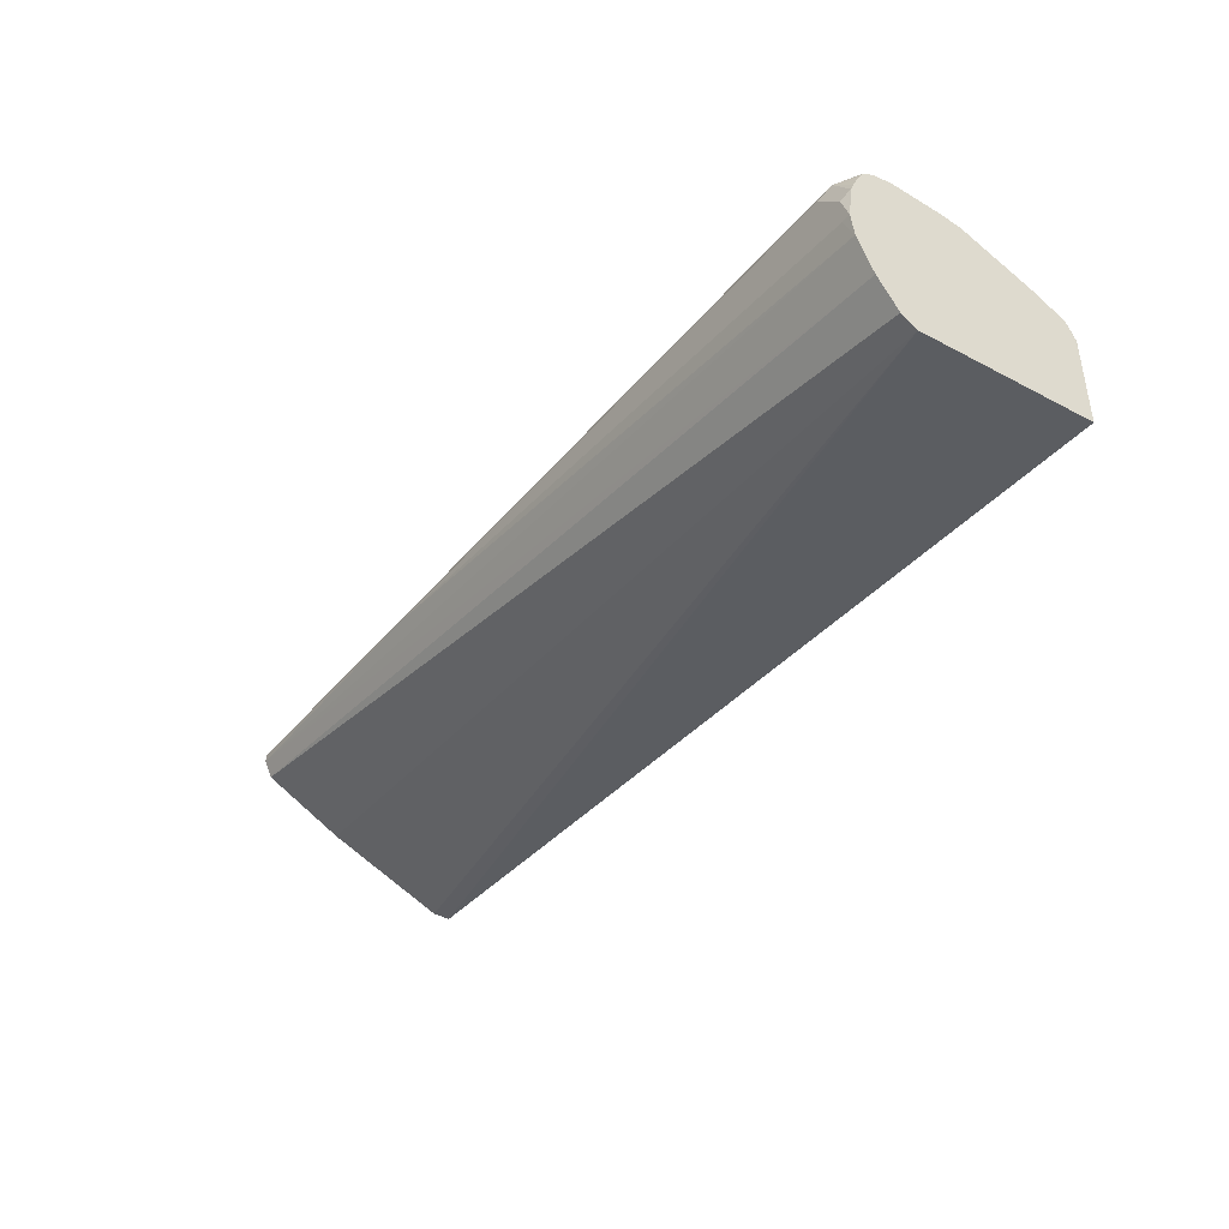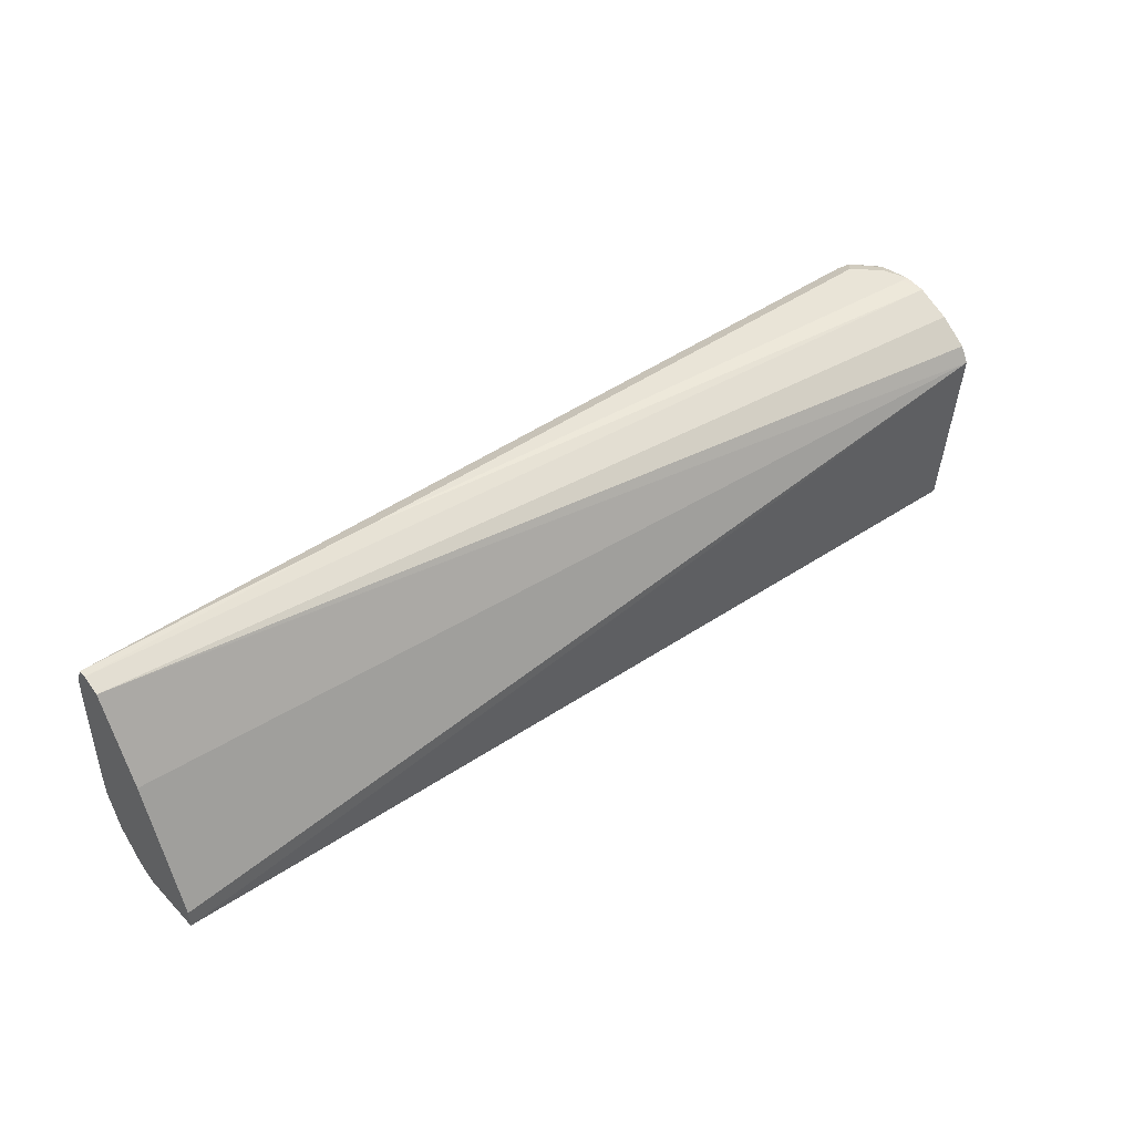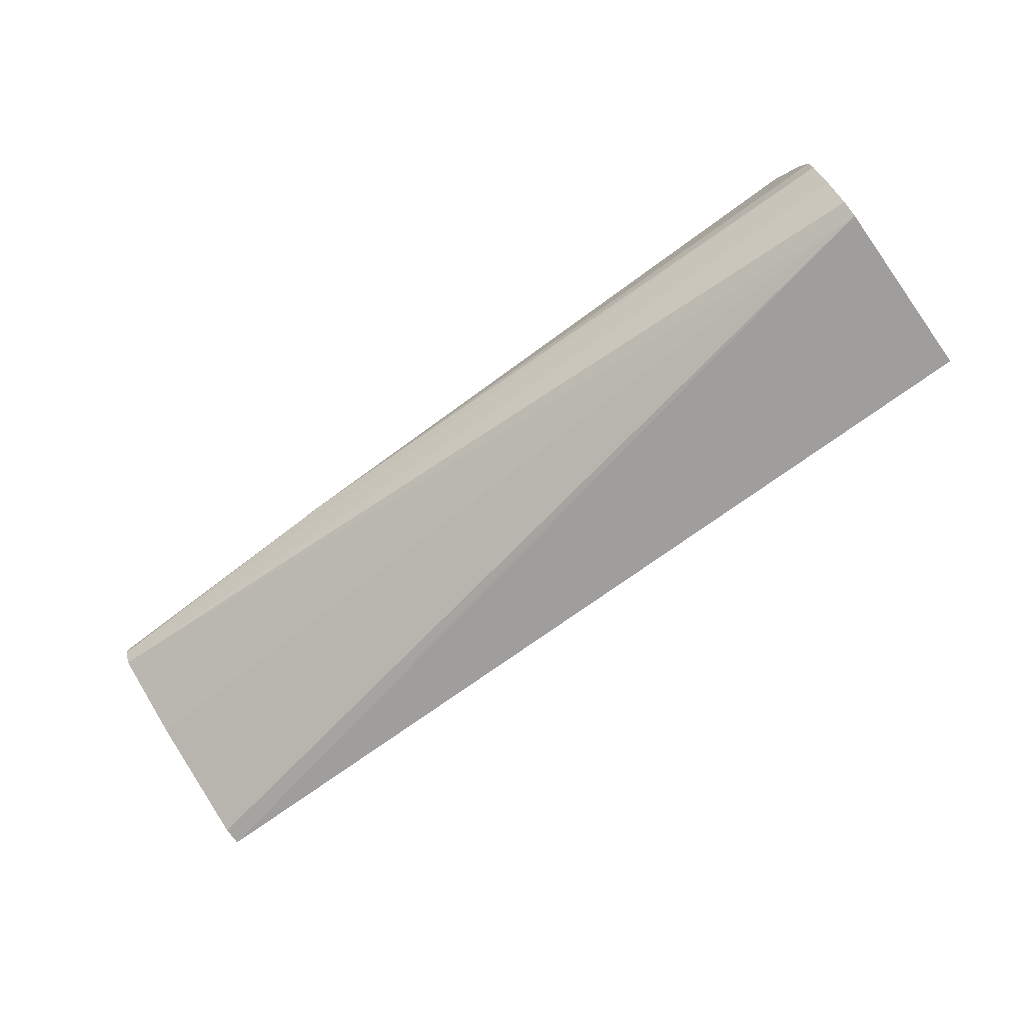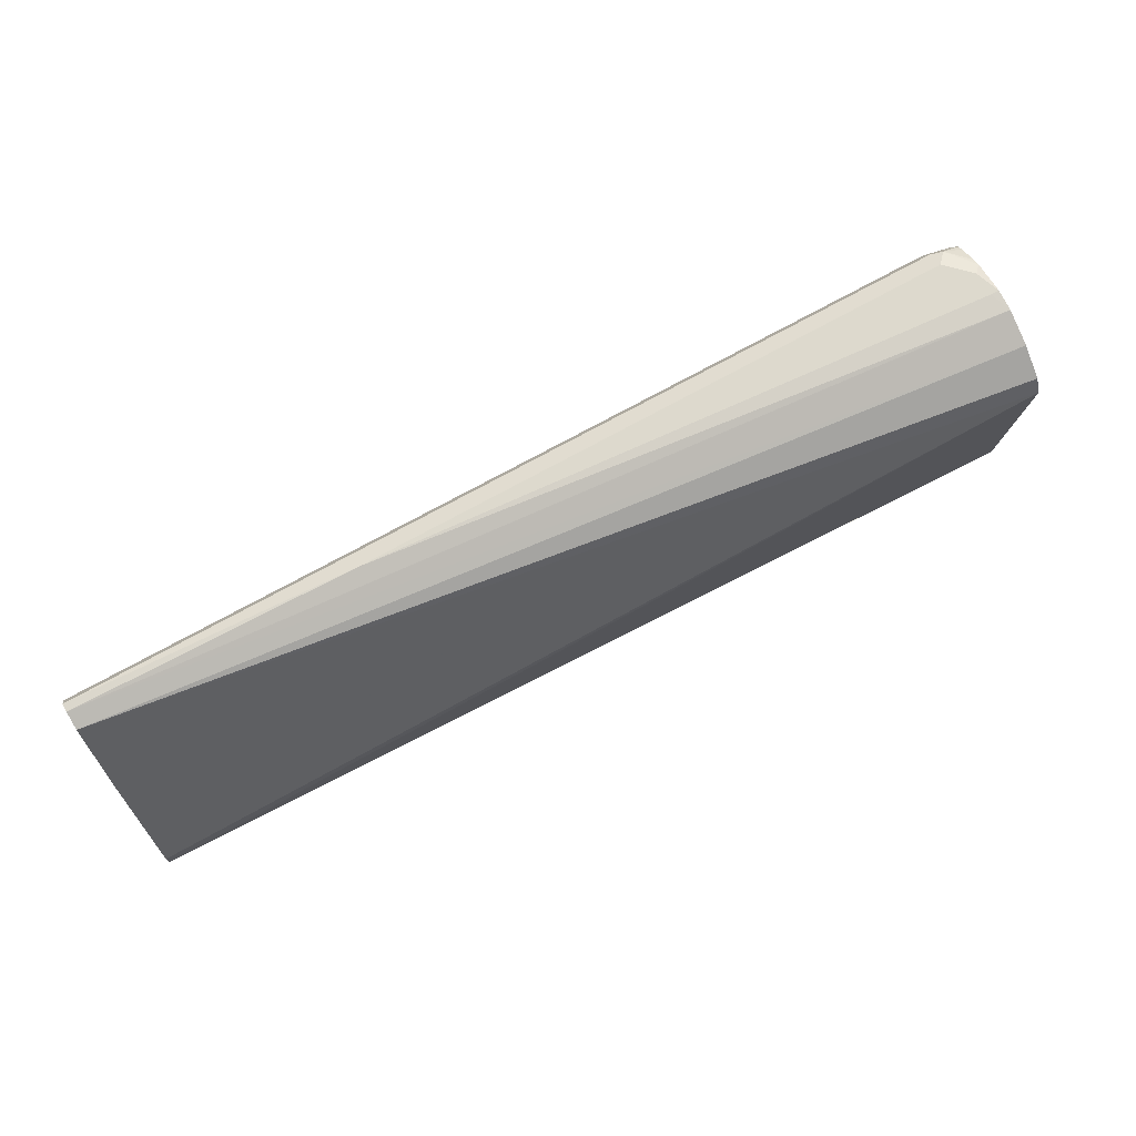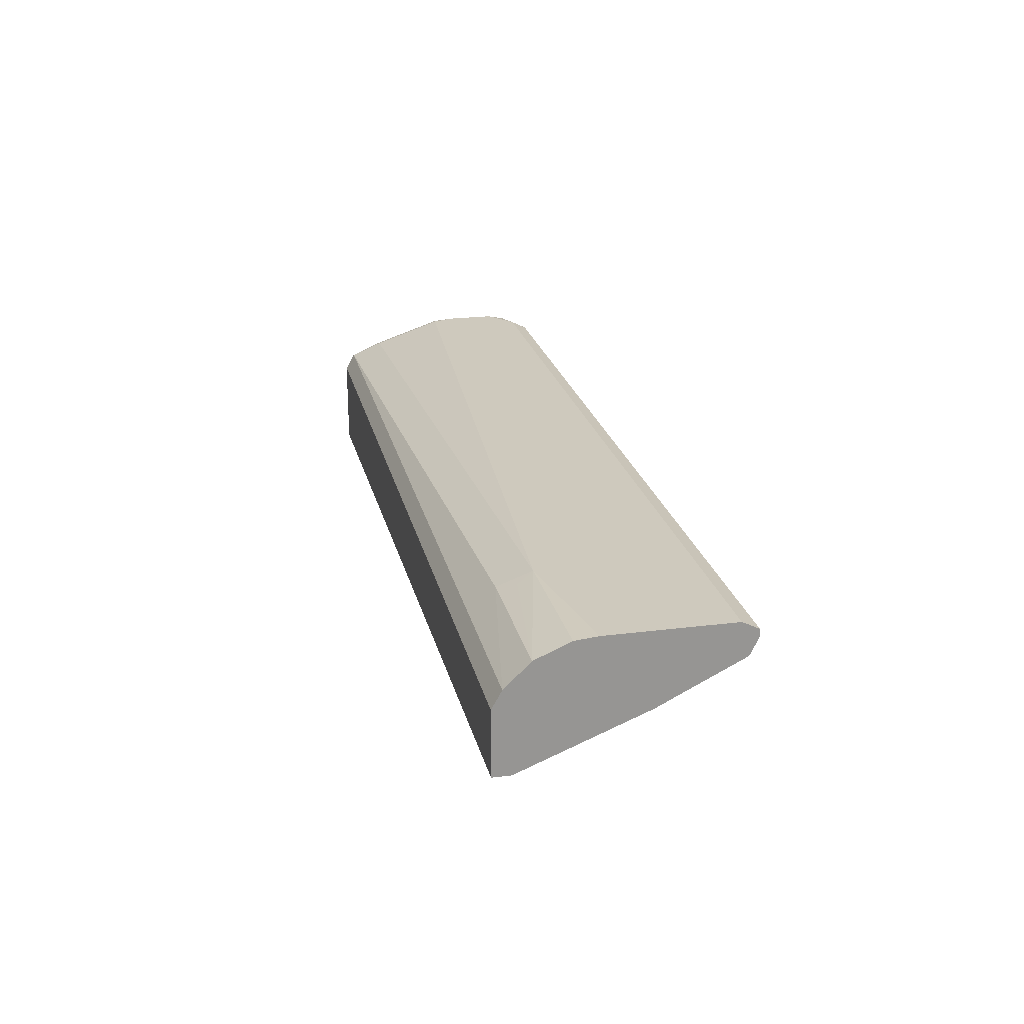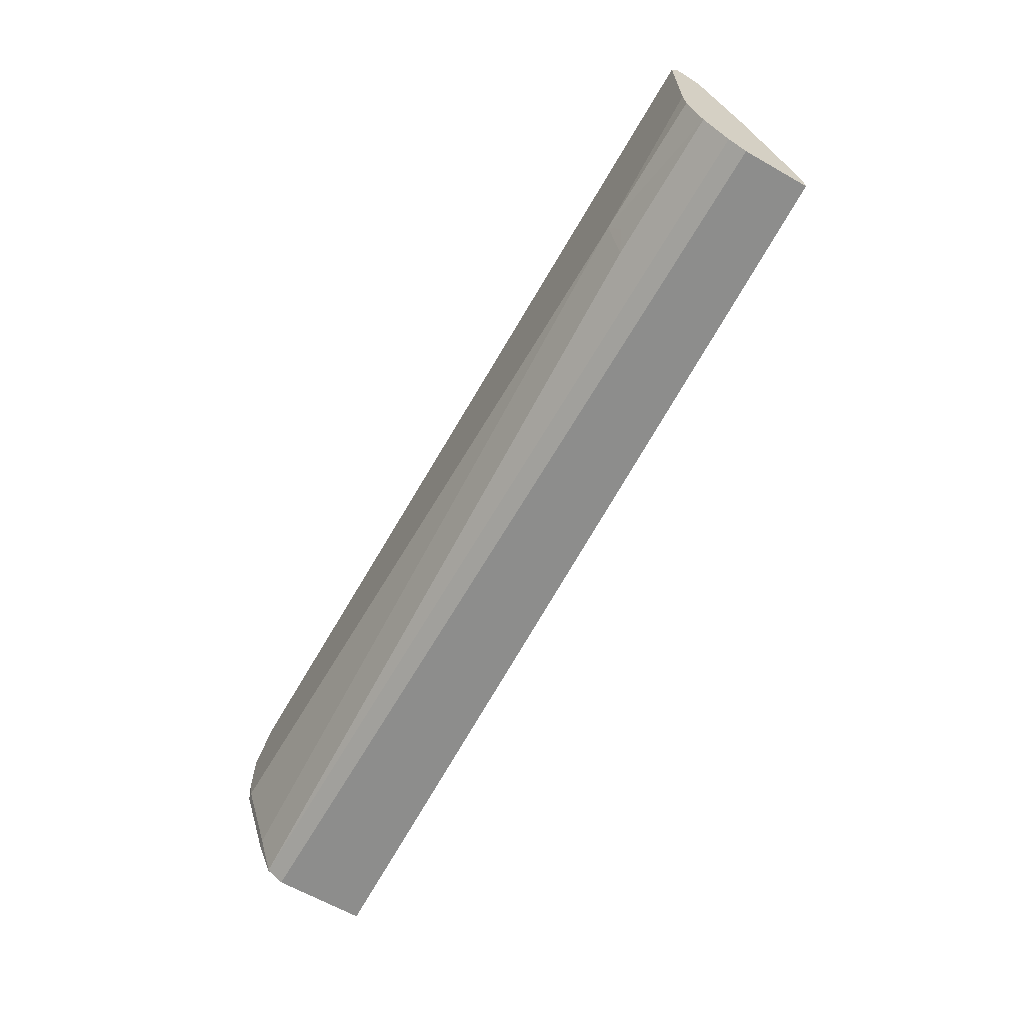
<metadata>
{"format":"obj","ext":"obj","renderer":"f3d","projection":"perspective","resolution":1024,"background":"white","views":[{"elev":-40.4,"azim":-125.7,"up":"+Z"},{"elev":43.3,"azim":139.8,"up":"+Y"},{"elev":-75.3,"azim":-144.0,"up":"+Z"},{"elev":71.9,"azim":150.9,"up":"+Y"},{"elev":22.7,"azim":77.7,"up":"+Z"},{"elev":-64.5,"azim":60.2,"up":"+Y"}]}
</metadata>
<code>
v -0.607 -0.2174 0.4998
v -0.607 -0.2174 0.4566
v -0.607 -0.2174 0.5165
v -0.607 -0.2163 0.517
v -0.607 -0.09953 0.4477
v -0.00654 -0.2174 0.4748
v -0.6067 -0.211 0.5276
v -0.607 -0.2114 0.5269
v -0.00654 -0.2174 0.5165
v -0.607 -0.08934 0.4534
v -0.00654 -0.07387 0.5328
v -0.00654 -0.08201 0.5288
v -0.00654 -0.1161 0.5117
v -0.00654 -0.1173 0.5111
v -0.00654 -0.1266 0.5065
v -0.00654 -0.2057 0.4748
v -0.6014 -0.1899 0.5381
v -0.607 -0.2109 0.5275
v -0.00654 -0.211 0.5276
v -0.1002 -0.1952 0.5434
v -0.607 -0.0758 0.4715
v -0.00654 -0.06859 0.5434
v -0.6014 -0.1424 0.5539
v -0.607 -0.1413 0.5528
v -0.607 -0.1888 0.537
v -0.09501 -0.1741 0.5539
v -0.00654 -0.1949 0.5431
v -0.08972 -0.1846 0.5487
v -0.607 -0.06536 0.4927
v -0.00654 -0.06859 0.5487
v -0.19 -0.06331 0.5381
v -0.607 -0.1266 0.5539
v -0.00654 -0.1728 0.5526
v -0.00654 -0.1583 0.5539
v -0.607 -0.06331 0.5065
v -0.6014 -0.06331 0.5065
v -0.00654 -0.07291 0.5508
v -0.5856 -0.06859 0.5487
v -0.5777 -0.07123 0.55
v -0.5856 -0.06331 0.5381
v -0.607 -0.09496 0.5539
v -0.00654 -0.07914 0.5539
v -0.607 -0.06613 0.5279
v -0.6014 -0.06331 0.5223
v -0.5935 -0.06727 0.546
v -0.6014 -0.07717 0.55
v -0.5856 -0.07914 0.5539
v -0.607 -0.08349 0.5514
v -0.607 -0.06785 0.5325
v -0.607 -0.07065 0.5381
v -0.607 -0.07347 0.5437
v -0.607 -0.07575 0.5472
v -0.607 -0.07975 0.5495
f 26 33 34
f 22 31 30
f 23 32 24
f 23 26 34
f 23 34 42
f 23 41 32
f 23 47 41
f 26 28 27
f 26 27 33
f 23 42 47
f 22 29 31
f 17 20 26
f 20 28 26
f 20 27 28
f 19 27 20
f 17 26 23
f 17 25 18
f 17 24 25
f 17 23 24
f 11 21 22
f 29 35 36
f 10 21 11
f 21 29 22
f 29 36 31
f 40 43 45
f 30 40 38
f 7 20 17
f 46 48 47
f 46 53 48
f 46 52 53
f 45 52 46
f 45 51 52
f 45 50 51
f 45 49 50
f 43 49 45
f 41 47 48
f 40 44 43
f 39 47 42
f 38 47 39
f 38 46 47
f 38 45 46
f 38 40 45
f 37 39 42
f 35 43 44
f 31 44 40
f 31 35 44
f 31 36 35
f 30 39 37
f 30 38 39
f 30 31 40
f 7 19 20
f 6 42 34
f 7 17 18
f 1 10 5
f 1 21 10
f 1 29 21
f 1 35 29
f 1 43 35
f 1 49 43
f 1 50 49
f 1 51 50
f 1 53 52
f 1 48 53
f 1 5 2
f 1 41 48
f 1 24 32
f 1 25 24
f 1 18 25
f 1 8 18
f 1 4 8
f 1 3 4
f 1 9 3
f 1 6 9
f 1 2 6
f 7 18 8
f 1 32 41
f 2 5 6
f 1 52 51
f 3 8 4
f 6 19 9
f 3 7 8
f 6 33 27
f 6 34 33
f 6 37 42
f 6 30 37
f 6 22 30
f 6 11 22
f 6 12 11
f 6 13 12
f 6 14 13
f 6 27 19
f 6 16 15
f 6 15 14
f 3 9 19
f 5 10 11
f 5 11 12
f 5 12 13
f 3 19 7
f 5 14 15
f 5 15 16
f 5 16 6
f 5 13 14

</code>
